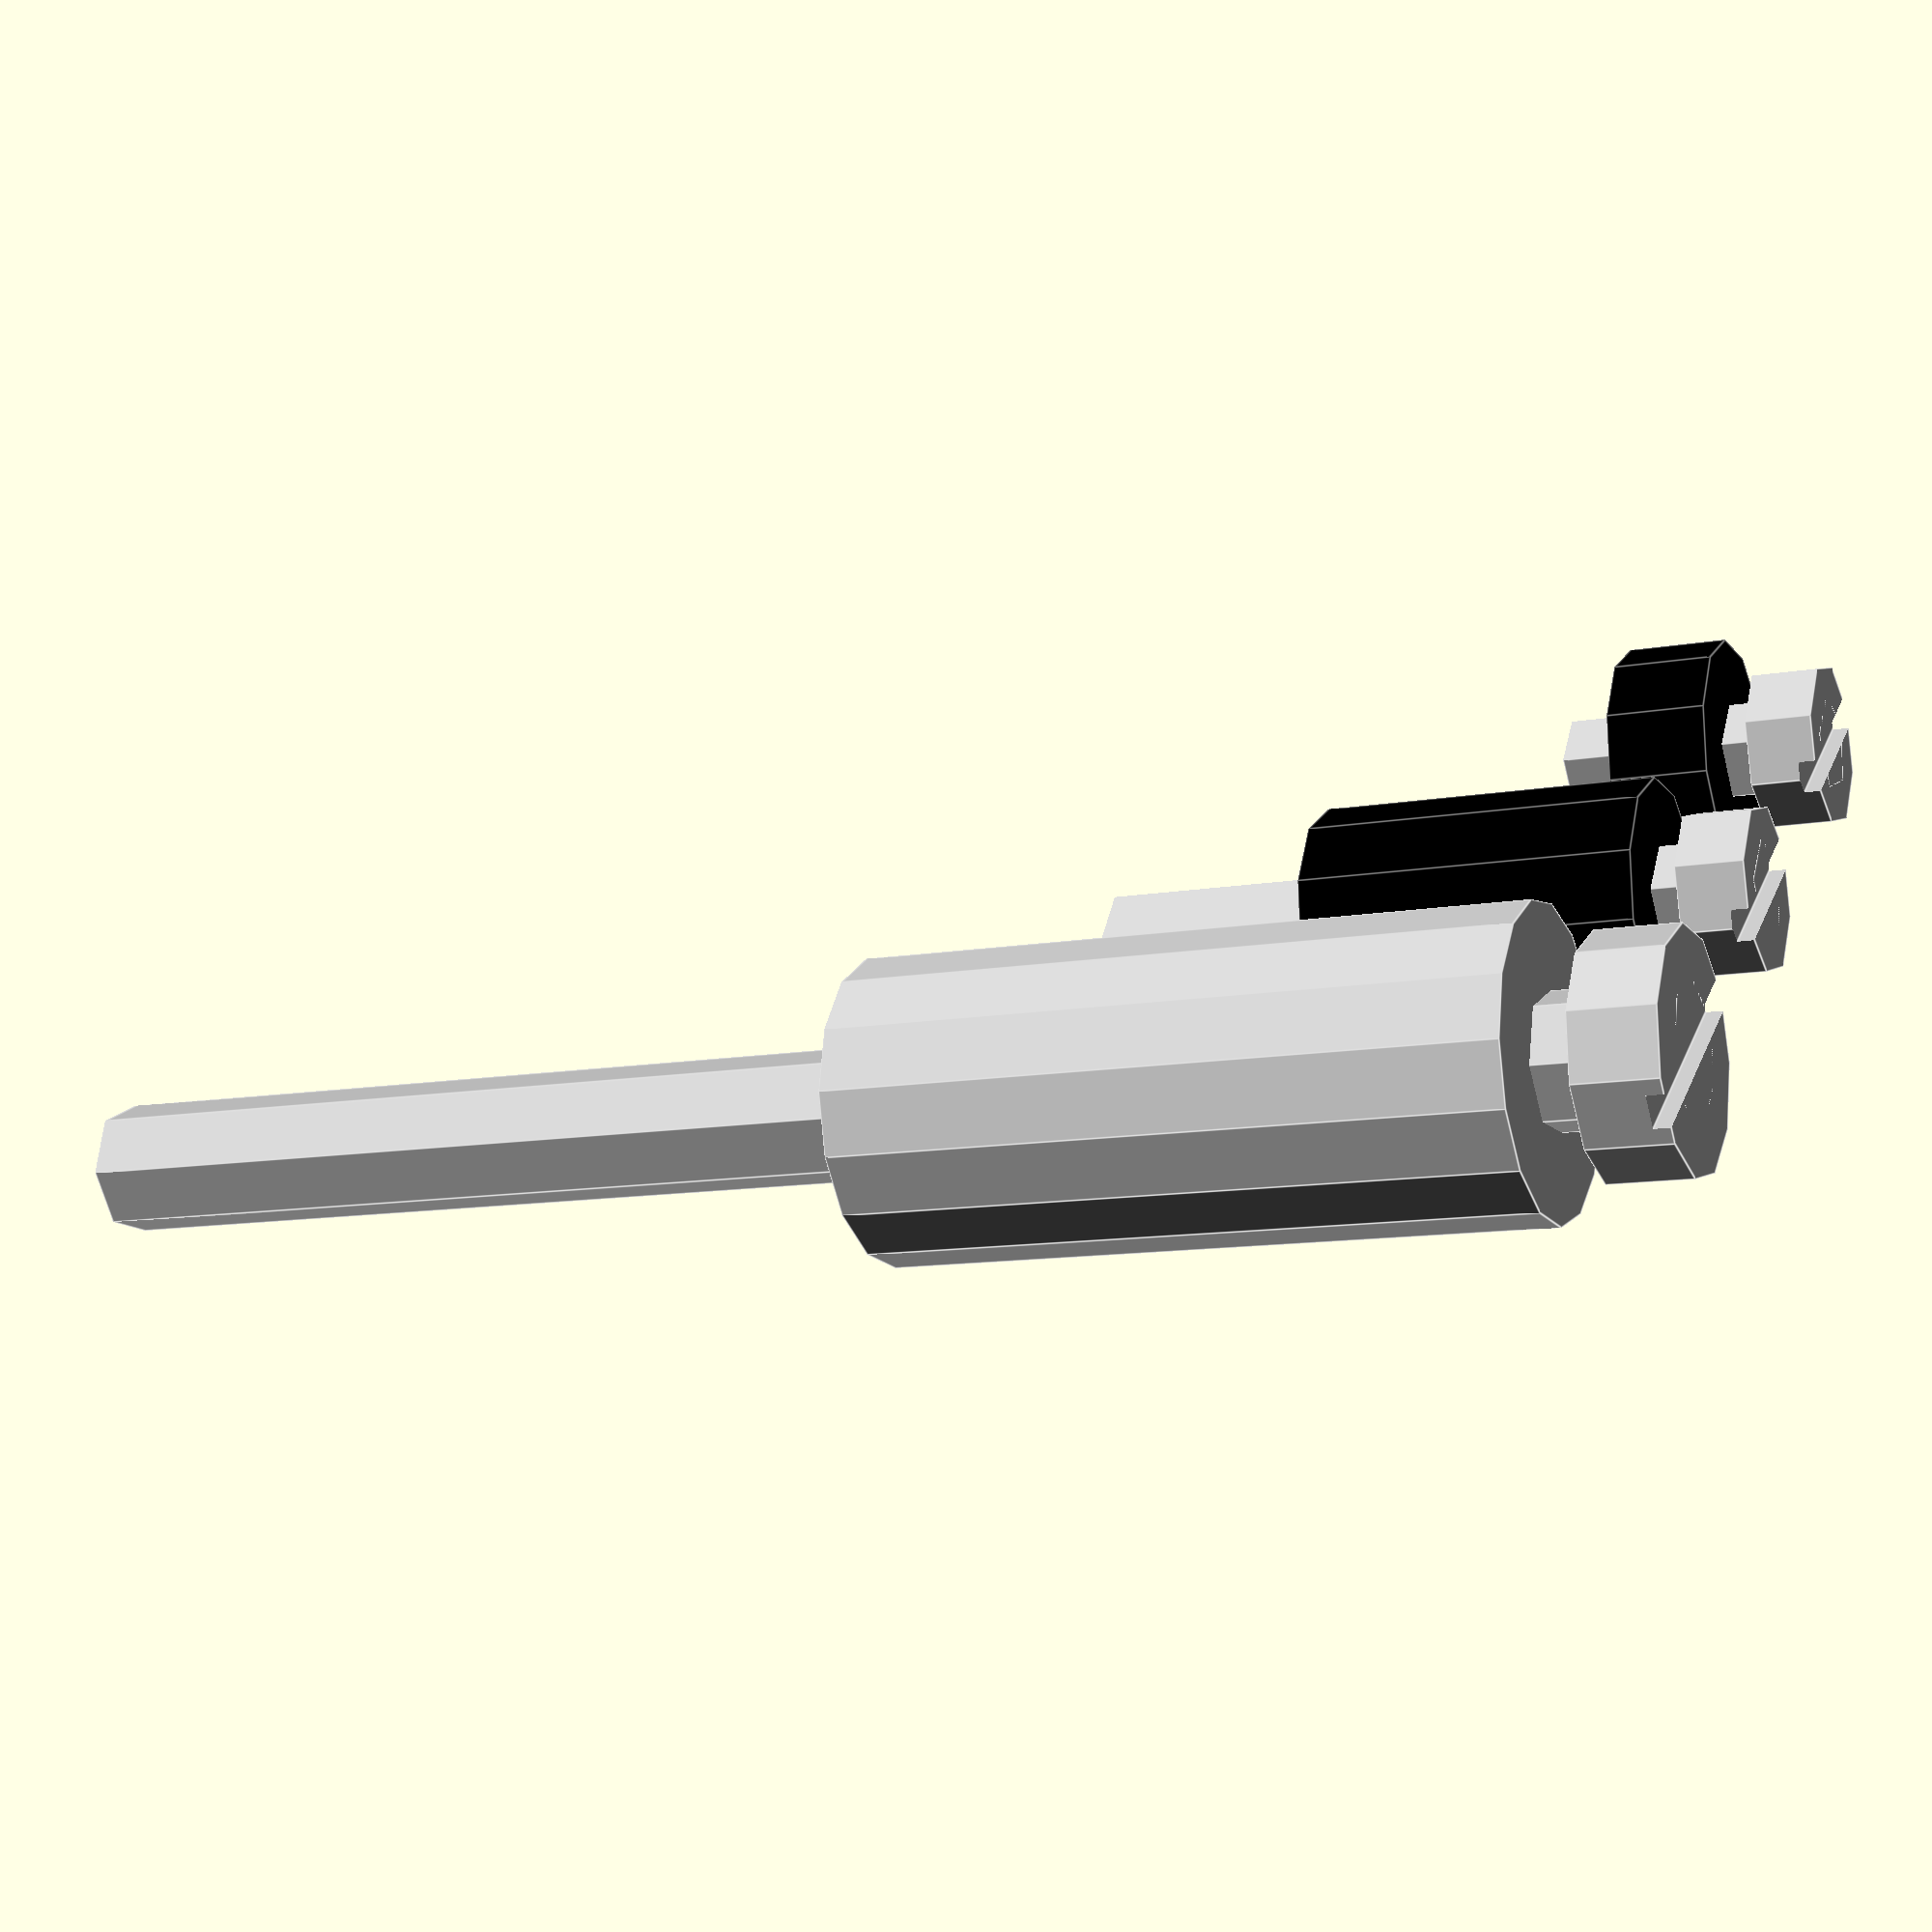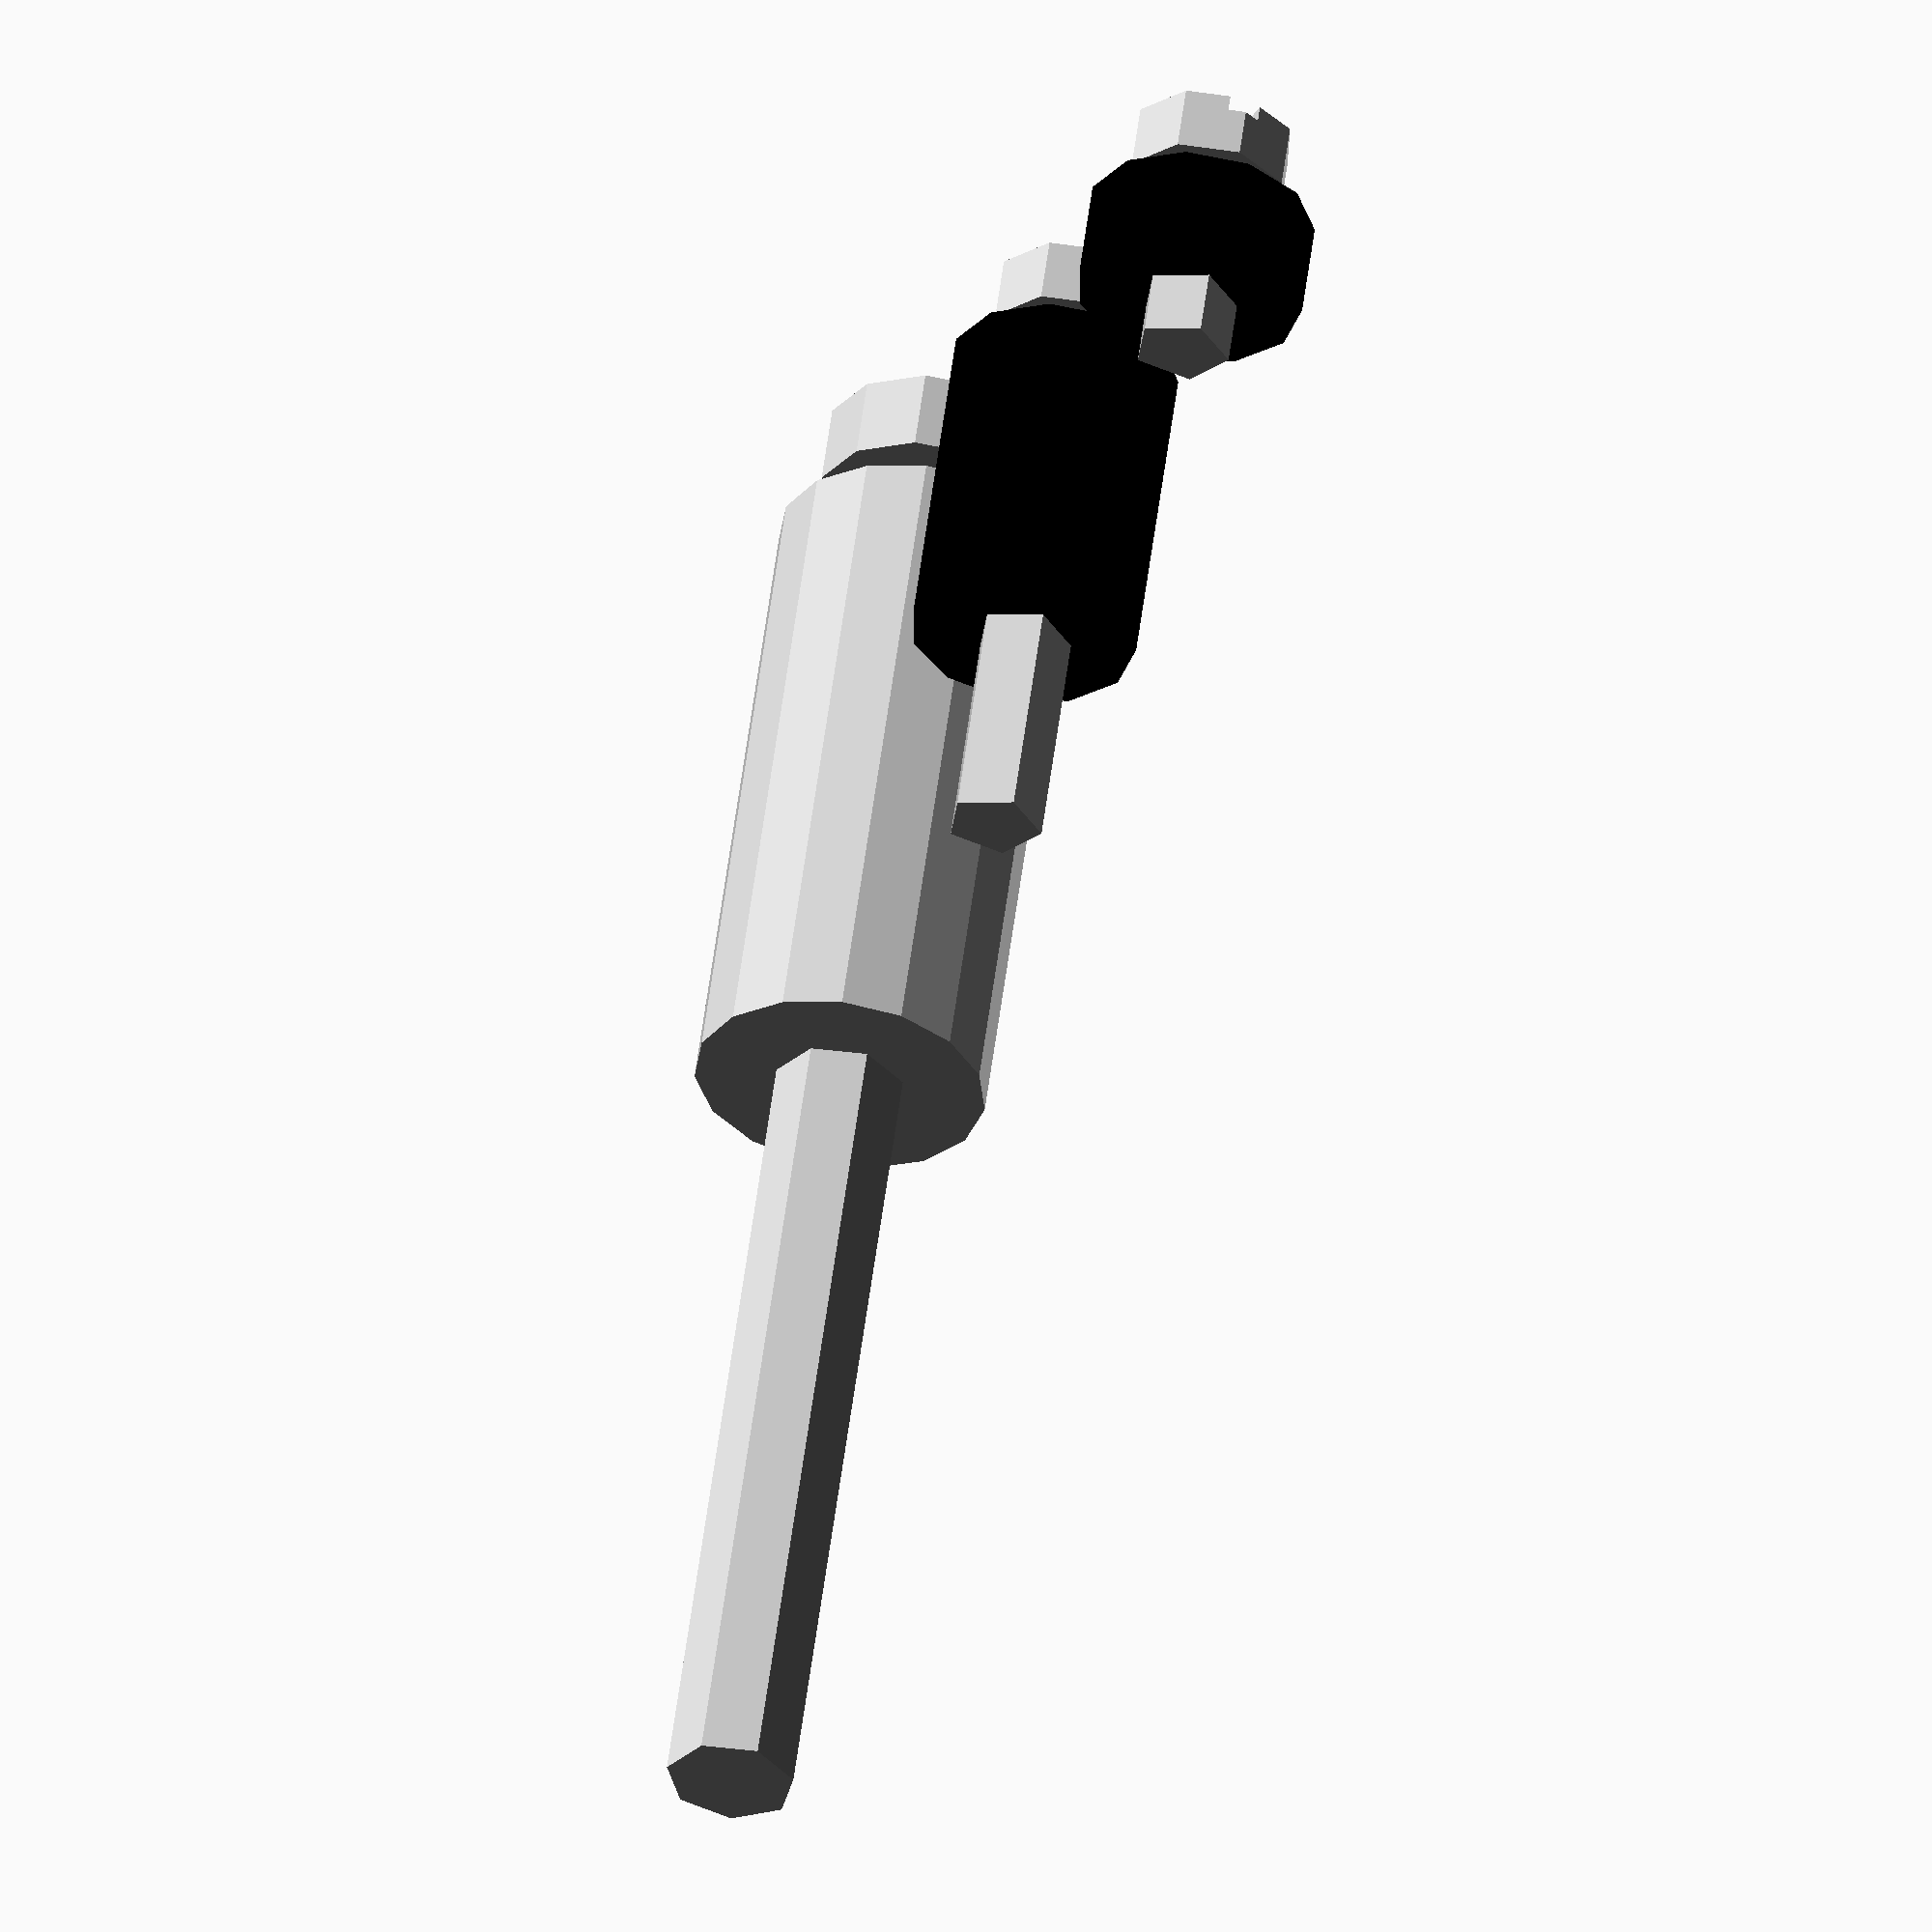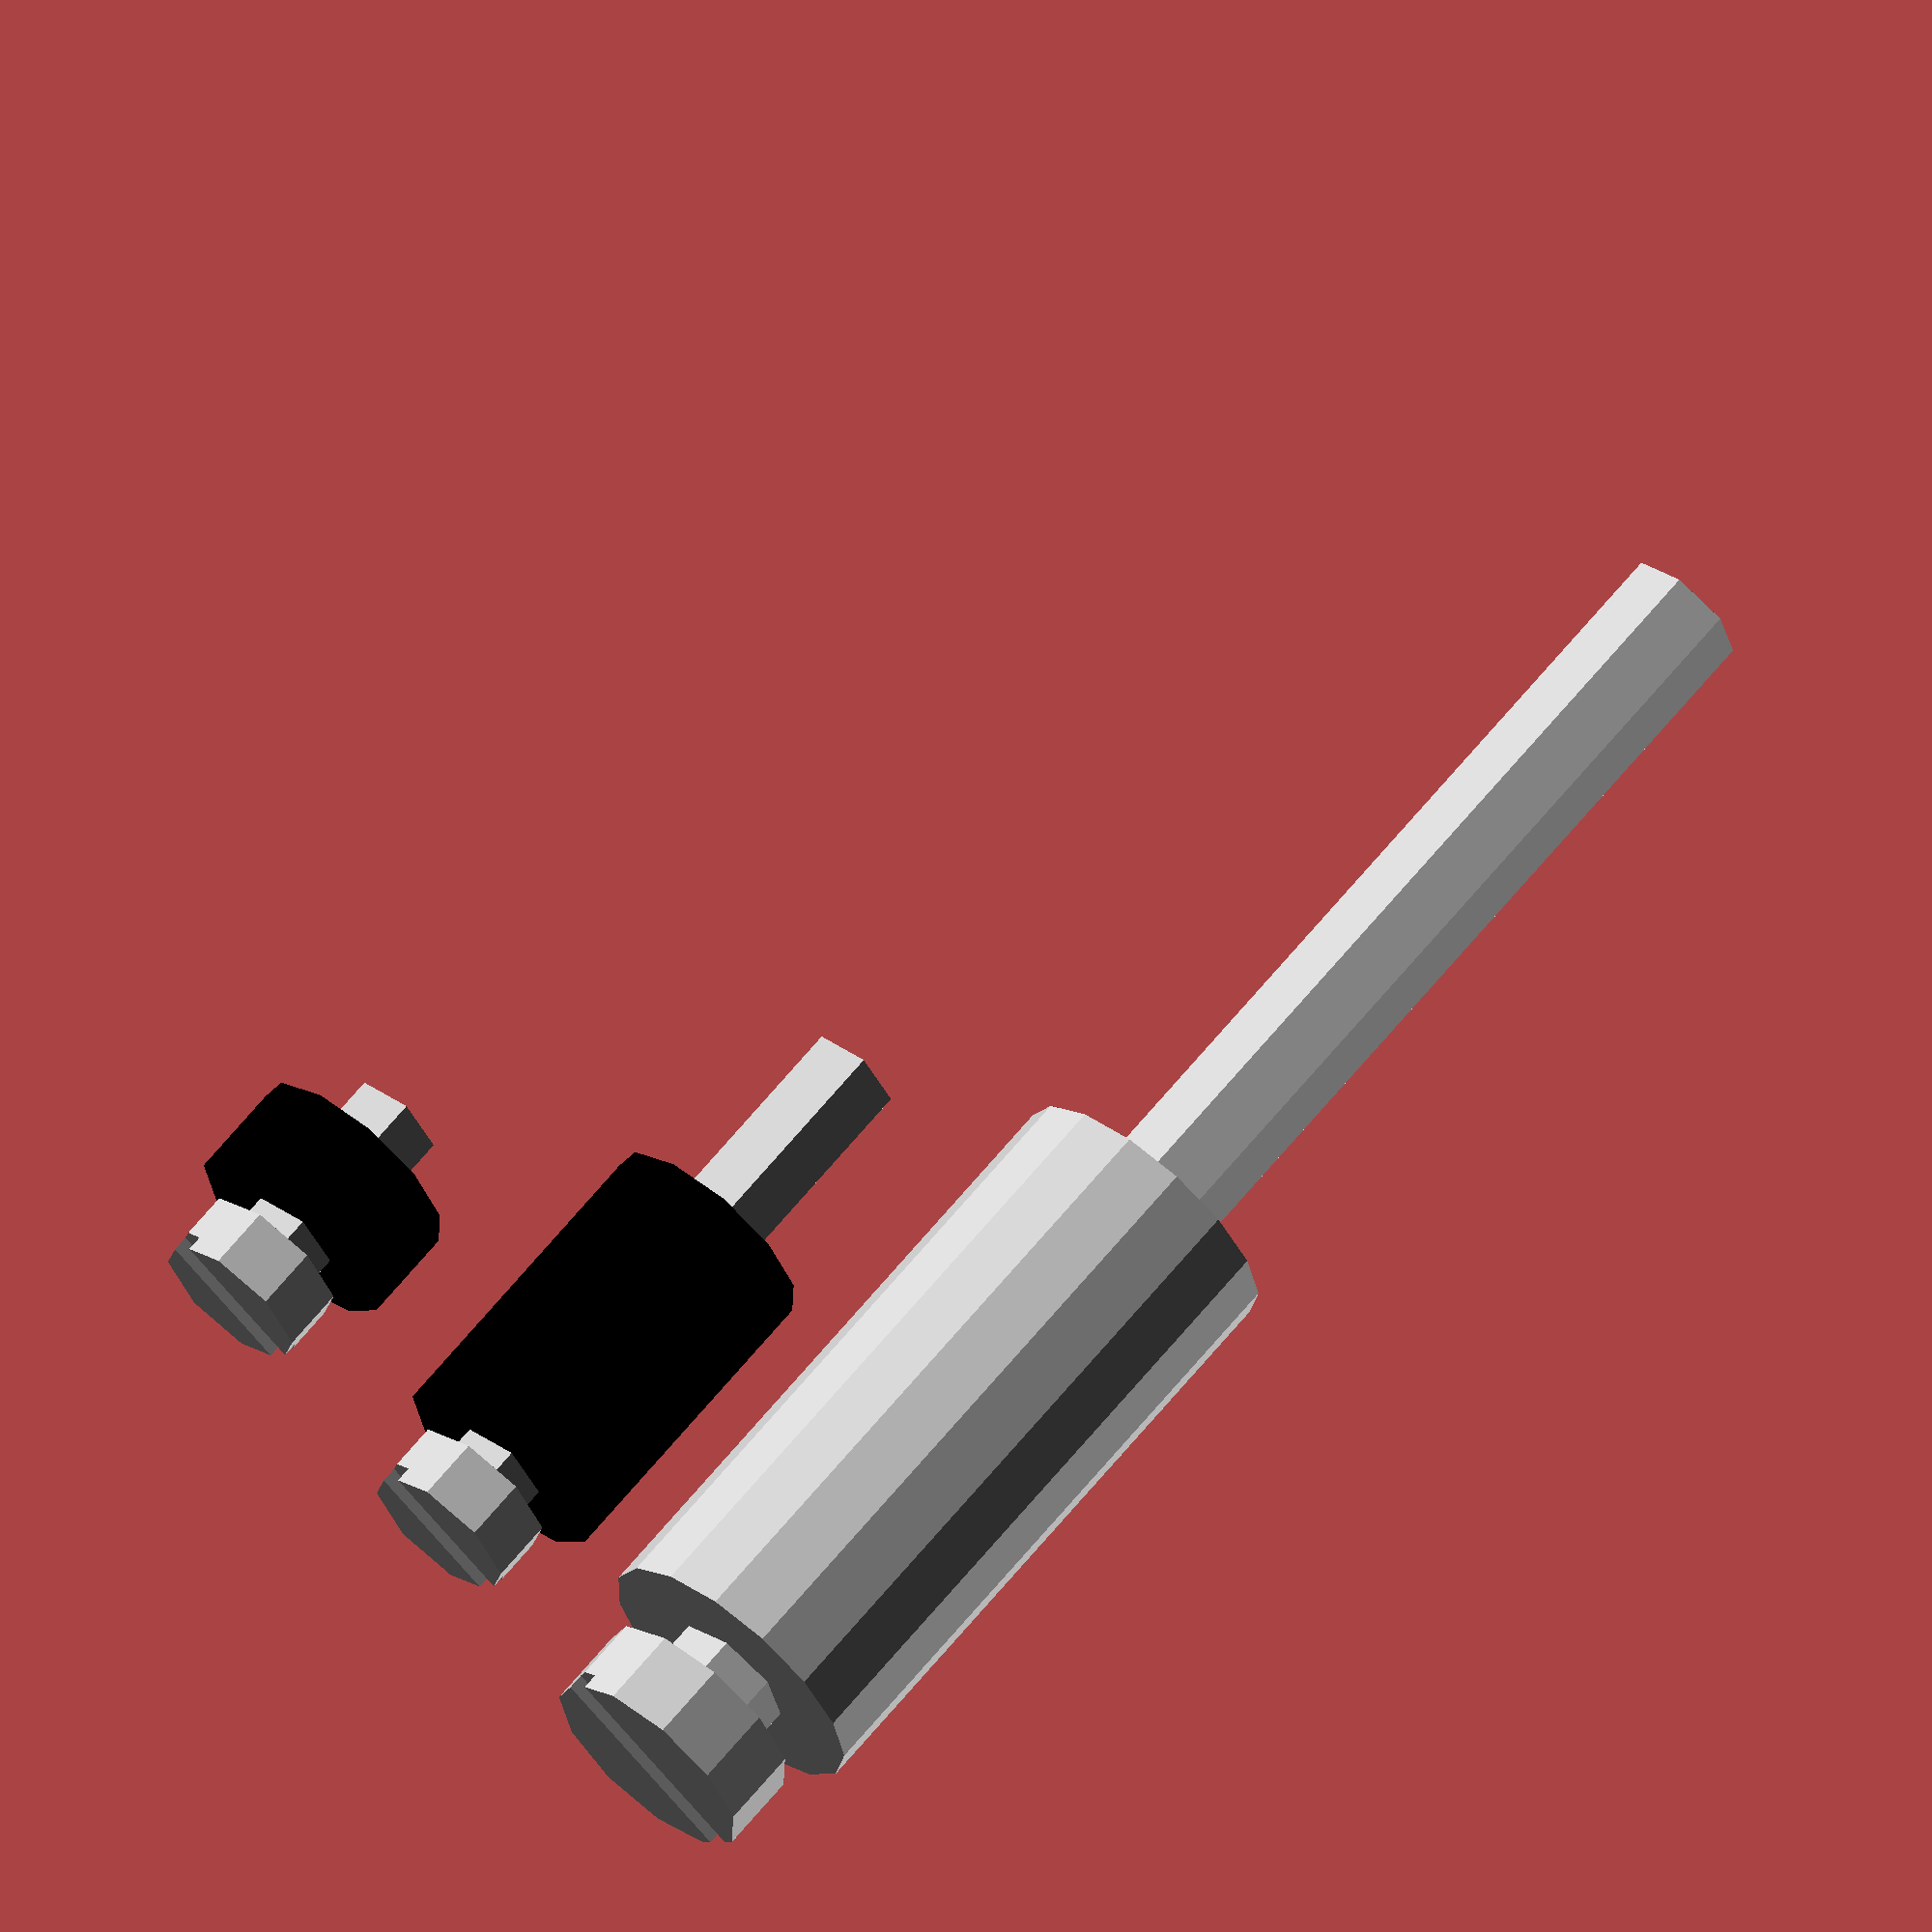
<openscad>
// Screws and Spacers for the LightClock project
//
// Pierre Cauchois (pierreca)
// 5/18/2014

module spacer(x,y,z) {
	spacer_generic(x, y, z, 10);
}

module short_spacer(x, y, z) {
	spacer_generic(x, y, z, 3);
}

module spacer_generic(x, y, z, length) {
	color("black")
	translate([x,y,z]) {
		difference() {
			cylinder(h = length, r = 3.5);
			cylinder(h = length, r = 1.5);
		}
	}
}

module big_spacer(x,y,z) {
	color("silver")
	translate([x,y,z]) {
		difference() {
			cylinder(h = 20, r = 4.5);
			cylinder(h = 20, r = 2);
		}
	}
}

module screw (x,y,z) {
	screw_generic(x, y, z, 20);
}

module long_screw (x,y,z) {
	color("silver")
	translate([x,y,z]) {
		difference() {
			union () {
				cylinder(h = 50, r = 2);
				cylinder(h = 2.5, r = 3.5);
			}
			translate([-4, -0.5, -0.5]) cube(size=[8, 1, 1]);
		}
	}
}

module short_screw (x,y,z) {
	screw_generic(x, y, z, 8);
}

module screw_generic (x,y,z,length) {
	color("silver")
	translate([x,y,z]) {
		difference() {
			union() {
				cylinder(h = length, r = 1.5);
				cylinder(h = 2, r = 2.5);
			}
			translate([-3, -0.5, -0.5]) cube(size=[6, 1, 1]);
		}
	}
}

screw(10,0,0);
spacer(10,0,3);

long_screw(0,0,0);
big_spacer(0,0,4);

short_screw(20, 0, 0);
short_spacer(20, 0, 3);
</openscad>
<views>
elev=11.1 azim=217.0 roll=114.6 proj=p view=edges
elev=124.2 azim=114.9 roll=172.6 proj=o view=wireframe
elev=114.0 azim=145.6 roll=320.7 proj=o view=solid
</views>
